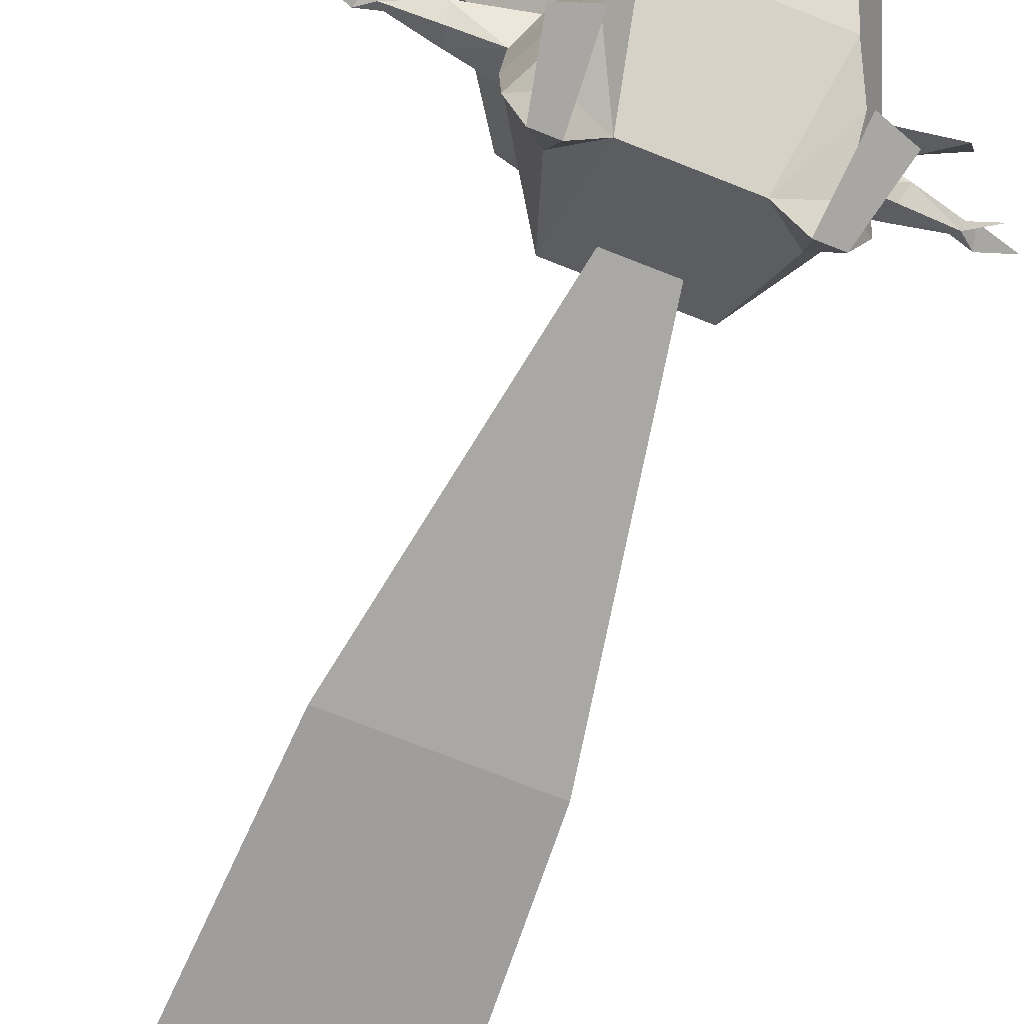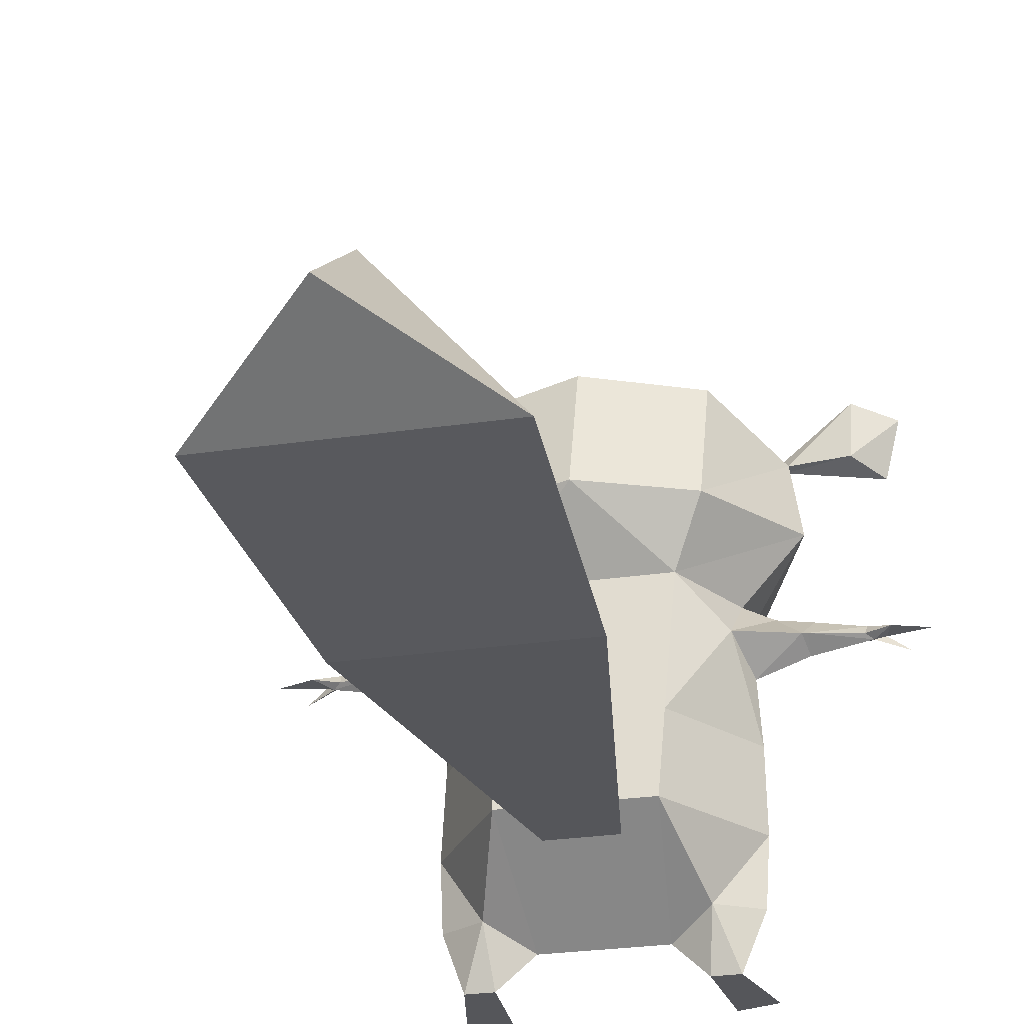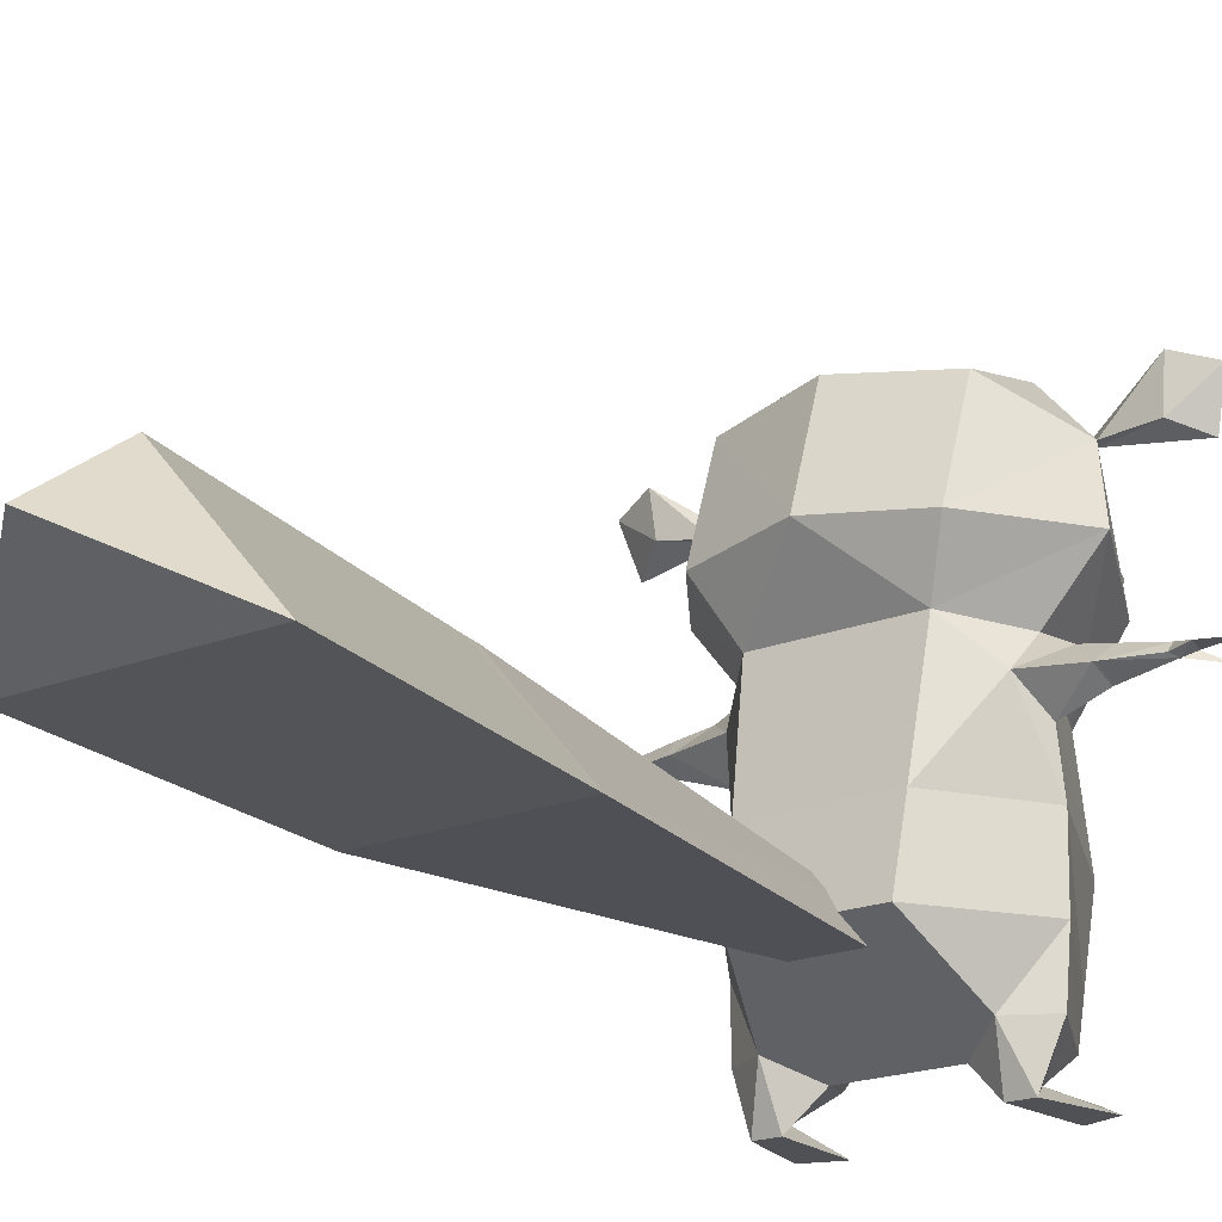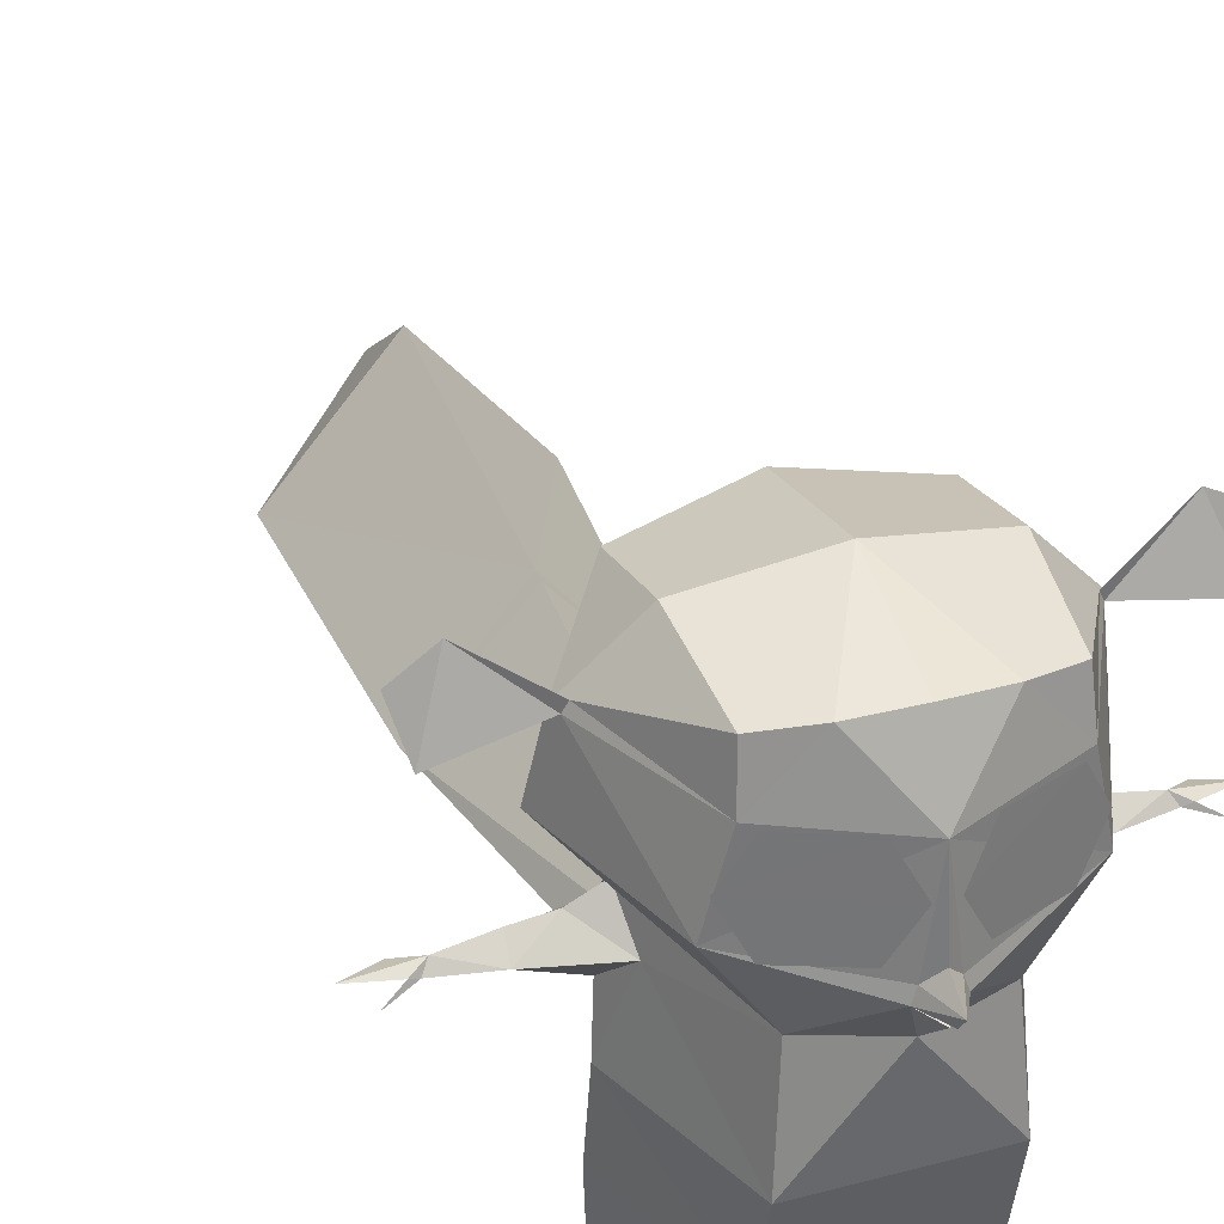
<metadata>
{"format":"obj","ext":"obj","renderer":"f3d","projection":"perspective","resolution":1024,"background":"white","views":[{"elev":-74.8,"azim":158.5,"up":"+Y"},{"elev":-26.1,"azim":13.3,"up":"+Y"},{"elev":-19.6,"azim":36.6,"up":"+Y"},{"elev":33.1,"azim":159.8,"up":"+Y"}]}
</metadata>
<code>
o Mort
v 0.3562 4.941 -1.903
v 1.028 4.947 -1.628
v 0.1003 4.46 -2.007
v 1.283 4.471 -1.522
v 0.3555 3.984 -1.901
v 1.027 3.99 -1.625
v -1.017 4.951 -1.644
v -0.3484 4.945 -1.911
v -1.275 4.478 -1.531
v -0.0979 4.468 -2.002
v -1.024 4.001 -1.621
v -0.356 3.995 -1.888
v 1.171 4.326 1.013
v 1.183 5.597 0.5679
v 0.003418 4.429 1.312
v -0.004395 5.744 0.8587
v -1.177 4.329 1.021
v -1.175 5.591 0.59
v 1.102 5.53 -1.459
v 0.5891 5.599 -1.632
v 1.179 5.801 -0.3929
v 0 6.034 -0.5176
v 1.183 5.597 0.5679
v -0.004395 5.744 0.8587
v -1.175 5.591 0.59
v -0.004395 5.744 0.8587
v -1.179 5.797 -0.3932
v 0 6.034 -0.5176
v -1.103 5.53 -1.459
v -0.5891 5.602 -1.632
v 0 3.679 -2.223
v -0.1916 3.717 -1.978
v 0 3.835 -2.346
v -0.145 3.855 -1.968
v 0 4.012 -2.061
v 0 4.876 -1.978
v 0.145 3.855 -1.968
v 1.34 4.091 -1.468
v 0.1916 3.717 -1.978
v 0.7798 3.285 -1.472
v 0 3.218 -1.69
v 1.347 3.601 -0.05375
v 0.7798 3.285 -1.472
v 1.947 4.321 -0.1225
v 1.34 4.091 -1.468
v 1.76 5.095 -0.3339
v 1.134 4.981 -1.546
v 1.712 5.194 -0.3509
v 1.102 5.53 -1.459
v 1.179 5.801 -0.3929
v -0.7798 3.285 -1.472
v -1.945 4.321 -0.124
v -1.34 4.091 -1.468
v -1.76 5.095 -0.3339
v -1.134 4.981 -1.546
v -1.712 5.194 -0.3509
v -1.103 5.53 -1.459
v -1.179 5.797 -0.3932
v 1.102 5.53 -1.459
v 1.134 4.981 -1.546
v 0.5891 5.599 -1.632
v 0 4.876 -1.978
v 0 5.631 -1.681
v -0.5891 5.602 -1.632
v 0 6.034 -0.5176
v 1.712 5.194 -0.3509
v 1.81 5.114 -0.2313
v 2.431 5.71 -0.2227
v 2.409 5.146 -0.2075
v 2.865 5.557 -0.3828
v 2.709 5.004 -0.4993
v 0.003418 4.429 1.312
v -1.177 4.329 1.021
v -0.8555 3.675 0.7121
v -1.945 4.321 -0.124
v -1.347 3.601 -0.05375
v -0.7798 3.285 -1.472
v -1.712 5.194 -0.3509
v -2.431 5.71 -0.2227
v -1.805 5.115 -0.2309
v -2.349 5.211 -0.2077
v -1.76 5.095 -0.3339
v -2.709 5.004 -0.4993
v 0 3.218 -1.69
v -0.7798 3.285 -1.472
v -0.1916 3.717 -1.978
v -1.34 4.091 -1.468
v -0.145 3.855 -1.968
v 0 4.876 -1.978
v 0 4.012 -2.061
v 0.145 3.855 -1.968
v 0 3.835 -2.346
v 0.1916 3.717 -1.978
v 0 3.679 -2.223
v -1.76 5.095 -0.3339
v -1.945 4.321 -0.124
v -1.805 5.115 -0.2309
v -1.177 4.329 1.021
v -1.175 5.591 0.59
v -1.103 5.53 -1.459
v -0.5891 5.602 -1.632
v -1.134 4.981 -1.546
v 0 4.876 -1.978
v -1.34 4.091 -1.468
v 1.712 5.194 -0.3509
v 1.179 5.801 -0.3929
v 1.81 5.114 -0.2313
v 1.183 5.597 0.5679
v 1.171 4.326 1.013
v -0.1916 3.717 -1.978
v 0 3.679 -2.223
v 0 3.717 -1.845
v 0.1916 3.717 -1.978
v 0 3.609 -2.119
v 1.81 5.114 -0.2313
v 1.76 5.095 -0.3339
v 2.409 5.146 -0.2075
v 2.709 5.004 -0.4993
v -0.8555 3.675 0.7121
v 0.8555 3.675 0.7121
v 0.003418 4.429 1.312
v 1.171 4.326 1.013
v -2.431 5.71 -0.2227
v -2.865 5.557 -0.3828
v -2.349 5.211 -0.2077
v -2.709 5.004 -0.4993
v 0.1916 3.717 -1.978
v 0 3.218 -1.69
v 0 3.609 -2.119
v -0.1916 3.717 -1.978
v -1.712 5.194 -0.3509
v -1.805 5.115 -0.2309
v -1.179 5.797 -0.3932
v -1.175 5.591 0.59
v 1.347 3.601 -0.05375
v 1.947 4.321 -0.1225
v 0.8555 3.675 0.7121
v 1.171 4.326 1.013
v 1.76 5.095 -0.3339
v 1.81 5.114 -0.2313
v 1.947 4.321 -0.1225
v 1.171 4.326 1.013
v 2.709 5.004 -0.4993
v 1.76 5.095 -0.3339
v 1.712 5.194 -0.3509
v 2.431 5.71 -0.2227
v -2.709 5.004 -0.4993
v -2.431 5.71 -0.2227
v -1.712 5.194 -0.3509
v -1.76 5.095 -0.3339
v 2.865 5.557 -0.3828
v 2.709 5.004 -0.4993
v 2.431 5.71 -0.2227
v -2.865 5.557 -0.3828
v -2.431 5.71 -0.2227
v -2.709 5.004 -0.4993
v 0 6.034 -0.5176
v 0.5891 5.599 -1.632
v 0 5.631 -1.681
v 1.34 4.091 -1.468
v 0 4.876 -1.978
v 1.134 4.981 -1.546
v 0 3.609 -2.119
v -0.1916 3.717 -1.978
v 0 3.717 -1.845
v 0.8555 3.675 0.7121
v -0.8555 3.675 0.7121
v 0.7866 2.22 0.9915
v -0.7866 2.22 0.9915
v 0.7485 1.314 1.178
v -0.7485 1.316 1.178
v 0.616 0.3613 -0.01991
v -0.616 0.3613 -0.01991
v -0.8647 2.071 -1.583
v 0.8647 2.071 -1.583
v -0.8789 1.107 -1.32
v 0.8789 1.107 -1.32
v -0.616 0.3613 -0.01991
v 0.616 0.3613 -0.01991
v 0.2903 1.095 0.5339
v 1.116 1.084 5.152
v -0.2903 1.095 0.5339
v -1.116 1.084 5.152
v 0 1.58 0.4978
v 0 2.364 5.078
v 1.116 1.084 5.152
v 0 2.38 5.234
v 1.291 1.309 8.386
v 0 2.805 8.391
v 0 1.989 9.506
v -1.291 1.309 8.386
v 1.291 1.309 8.386
v 1.116 1.084 5.152
v 0 3.218 -1.69
v 0.7798 3.285 -1.472
v 0.8647 2.071 -1.583
v 1.267 3.162 -0.3701
v 1.496 2.215 -0.1038
v 1.456 2.859 -0.04565
v 1.297 3.212 0.3193
v -1.297 3.212 0.3193
v -1.456 2.859 -0.04565
v -1.496 2.215 -0.1038
v -1.267 3.162 -0.3701
v -0.8647 2.071 -1.583
v -0.7798 3.285 -1.472
v 1.116 1.084 5.152
v -1.291 1.309 8.386
v -1.116 1.084 5.152
v 0 2.38 5.234
v 0 2.364 5.078
v -1.496 2.215 -0.1038
v -0.7866 2.22 0.9915
v -1.297 3.212 0.3193
v -0.8555 3.675 0.7121
v -1.347 3.601 -0.05375
v -0.7798 3.285 -1.472
v -1.267 3.162 -0.3701
v -1.347 3.601 -0.05375
v -1.661 3.435 -0.03809
v -1.297 3.212 0.3193
v -0.7798 3.285 -1.472
v 0 3.218 -1.69
v -0.8647 2.071 -1.583
v 0.8647 2.071 -1.583
v 1.496 2.215 -0.1038
v 1.297 3.212 0.3193
v 0.7866 2.22 0.9915
v 0.8555 3.675 0.7121
v 0.7798 3.285 -1.472
v 1.347 3.601 -0.05375
v 1.267 3.162 -0.3701
v 1.661 3.435 -0.03809
v 0.8555 3.675 0.7121
v 1.297 3.212 0.3193
v 1.347 3.601 -0.05375
v 1.661 3.435 -0.03809
v -1.526 1.32 -0.02759
v -1.496 2.215 -0.1038
v -0.8789 1.107 -1.32
v -0.8647 2.071 -1.583
v 0.8647 2.071 -1.583
v 1.496 2.215 -0.1038
v 0.8789 1.107 -1.32
v 1.527 1.32 -0.02759
v 0.7866 2.22 0.9915
v 0.7485 1.314 1.178
v 1.527 1.32 -0.02759
v 1.496 2.215 -0.1038
v -0.7866 2.22 0.9915
v -1.496 2.215 -0.1038
v -1.526 1.32 -0.02759
v -0.7485 1.316 1.178
v 0 1.58 0.4978
v 1.116 1.084 5.152
v 0.2903 1.095 0.5339
v 0 2.38 5.234
v -1.291 1.309 8.386
v 0 2.805 8.391
v -3.111 3.186 0.03125
v -2.676 3.191 -0.08472
v -2.747 3.191 0.1558
v -2.572 3.124 0.02173
v -2.497 3.168 0.08447
v -1.985 3.176 0.1897
v -2.51 3.269 0.002686
v -2.026 3.357 0.004639
v -2.047 3.178 -0.197
v -1.661 3.435 -0.03809
v -1.267 3.162 -0.3701
v 1.267 3.162 -0.3701
v 2.047 3.178 -0.197
v 1.456 2.859 -0.04565
v 1.978 3.028 -0.01001
v 1.93 3.176 0.1992
v 1.985 3.176 0.1897
v 2.026 3.357 0.004639
v 2.51 3.269 0.002686
v 2.047 3.178 -0.197
v 2.583 3.157 -0.06494
v 0.616 0.3613 -0.01991
v 0.8789 1.107 -1.32
v 1.06 0.524 -0.8796
v 1.527 1.32 -0.02759
v 1.491 0.608 0.01242
v 1.048 0.6019 0.2927
v 1.265 -4.6e-05 0.08982
v 0.9783 -7.9e-05 0.08986
v 3.111 3.186 0.03125
v 2.747 3.191 0.1558
v 2.676 3.191 -0.08472
v 2.572 3.124 0.02173
v 2.894 3.071 -0.1895
v 2.583 3.157 -0.06494
v 2.676 3.191 -0.08472
v 3.111 3.186 0.03125
v 2.51 3.269 0.002686
v 2.747 3.191 0.1558
v 2.497 3.168 0.08423
v 2.572 3.124 0.02173
v 1.985 3.176 0.1897
v 1.978 3.028 -0.01001
v -1.265 -4.6e-05 0.08982
v -1.118 0.1601 -0.2339
v -1.46 3e-06 -0.8055
v -1.251 0.1038 -0.8643
v -1.042 -4e-05 -0.9487
v -1.118 0.1601 -0.2339
v -0.9783 -7.9e-05 0.08986
v -1.267 3.162 -0.3701
v -1.456 2.859 -0.04565
v -2.047 3.178 -0.197
v -1.978 3.028 -0.01001
v -2.572 3.124 0.02173
v -1.985 3.176 0.1897
v 1.265 -4.6e-05 0.08982
v 1.46 3e-06 -0.8055
v 1.118 0.1601 -0.2339
v 1.251 0.1038 -0.8643
v 1.042 -4e-05 -0.9487
v 1.46 3e-06 -0.8055
v -0.9783 -7.9e-05 0.08986
v -1.118 0.1601 -0.2339
v -0.616 0.3613 -0.01991
v -1.06 0.524 -0.8796
v -0.8789 1.107 -1.32
v -1.526 1.32 -0.02759
v -1.118 0.1601 -0.2339
v -1.265 -4.6e-05 0.08982
v -1.491 0.608 0.01242
v -1.048 0.6019 0.2927
v -1.526 1.32 -0.02759
v -0.7485 1.316 1.178
v -2.676 3.191 -0.08472
v -2.894 3.071 -0.1895
v -2.572 3.124 0.02173
v -2.583 3.157 -0.06494
v -2.047 3.178 -0.197
v -2.047 3.178 -0.197
v -2.583 3.157 -0.06494
v -2.51 3.269 0.002686
v -2.676 3.191 -0.08472
v -3.111 3.186 0.03125
v -1.456 2.859 -0.04565
v -1.297 3.212 0.3193
v -1.93 3.176 0.1992
v -1.661 3.435 -0.03809
v -2.026 3.357 0.004639
v -1.265 -4.6e-05 0.08982
v -0.9783 -7.9e-05 0.08986
v -1.048 0.6019 0.2927
v -0.616 0.3613 -0.01991
v -0.7485 1.316 1.178
v -3.111 3.186 0.03125
v -2.747 3.191 0.1558
v -2.51 3.269 0.002686
v -2.497 3.168 0.08447
v 1.456 2.859 -0.04565
v 1.93 3.176 0.1992
v 1.297 3.212 0.3193
v 1.661 3.435 -0.03809
v 1.267 3.162 -0.3701
v 1.661 3.435 -0.03809
v 2.047 3.178 -0.197
v 2.026 3.357 0.004639
v 2.583 3.157 -0.06494
v 2.572 3.124 0.02173
v 2.047 3.178 -0.197
v 1.978 3.028 -0.01001
v 2.583 3.157 -0.06494
v 2.51 3.269 0.002686
v 2.676 3.191 -0.08472
v 3.111 3.186 0.03125
v 0.9783 -7.9e-05 0.08986
v 0.616 0.3613 -0.01991
v 1.118 0.1601 -0.2339
v 1.06 0.524 -0.8796
v 1.265 -4.6e-05 0.08982
v 1.118 0.1601 -0.2339
v 1.491 0.608 0.01242
v 1.06 0.524 -0.8796
v 0.9783 -7.9e-05 0.08986
v 1.048 0.6019 0.2927
v 0.616 0.3613 -0.01991
v 0.7485 1.314 1.178
v -1.456 2.859 -0.04565
v -1.93 3.176 0.1992
v -1.978 3.028 -0.01001
v -1.985 3.176 0.1897
v -1.118 0.1601 -0.2339
v -1.491 0.608 0.01242
v -1.06 0.524 -0.8796
v -1.526 1.32 -0.02759
v -0.9783 -7.9e-05 0.08986
v -1.265 -4.6e-05 0.08982
v -1.46 3e-06 -0.8055
v -1.042 -4e-05 -0.9487
v 0.9783 -7.9e-05 0.08986
v 1.042 -4e-05 -0.9487
v 1.46 3e-06 -0.8055
v 1.265 -4.6e-05 0.08982
v -2.676 3.191 -0.08472
v -2.583 3.157 -0.06494
v -2.894 3.071 -0.1895
v 1.93 3.176 0.1992
v 2.026 3.357 0.004639
v 1.661 3.435 -0.03809
v 2.497 3.168 0.08423
v 2.51 3.269 0.002686
v 1.985 3.176 0.1897
v 1.118 0.1601 -0.2339
v 1.042 -4e-05 -0.9487
v 0.9783 -7.9e-05 0.08986
v 0.7485 1.314 1.178
v 1.048 0.6019 0.2927
v 1.527 1.32 -0.02759
v -1.93 3.176 0.1992
v -2.026 3.357 0.004639
v -1.985 3.176 0.1897
f 1 4 3
f 3 6 5
f 7 10 9
f 9 12 11
f 14 15 13
f 15 18 17
f 20 21 19
f 22 23 21
f 25 28 27
f 27 30 29
f 31 32 33
f 32 34 33
f 33 34 35
f 34 36 35
f 35 36 37
f 36 38 37
f 37 38 39
f 38 40 39
f 39 40 41
f 42 43 44
f 43 45 44
f 44 45 46
f 45 47 46
f 46 47 48
f 47 49 48
f 48 49 50
f 51 52 53
f 52 54 53
f 53 54 55
f 54 56 55
f 55 56 57
f 56 58 57
f 59 60 61
f 60 62 61
f 61 62 63
f 62 64 63
f 63 64 65
f 66 67 68
f 67 69 68
f 68 69 70
f 69 71 70
f 72 73 74
f 73 75 74
f 74 75 76
f 75 77 76
f 78 79 80
f 79 81 80
f 80 81 82
f 81 83 82
f 84 85 86
f 85 87 86
f 86 87 88
f 87 89 88
f 90 91 92
f 91 93 92
f 92 93 94
f 95 96 97
f 96 98 97
f 97 98 99
f 100 101 102
f 101 103 102
f 102 103 104
f 105 106 107
f 106 108 107
f 107 108 109
f 110 111 112
f 111 113 112
f 112 113 114
f 115 116 117
f 116 118 117
f 119 120 121
f 120 122 121
f 123 124 125
f 124 126 125
f 127 128 129
f 128 130 129
f 131 132 133
f 132 134 133
f 135 136 137
f 136 138 137
f 139 140 141
f 140 142 141
f 144 146 143
f 148 150 147
f 151 152 153
f 154 155 156
f 157 158 159
f 160 161 162
f 163 164 165
f 167 168 166
f 168 171 170
f 170 173 172
f 175 176 174
f 177 178 176
f 180 181 182
f 181 183 182
f 182 183 184
f 183 185 184
f 184 185 186
f 185 187 186
f 186 187 188
f 187 189 188
f 188 189 190
f 189 191 190
f 190 191 192
f 191 193 192
f 194 195 196
f 195 197 196
f 196 197 198
f 197 199 198
f 198 199 200
f 201 202 203
f 202 204 203
f 203 204 205
f 204 206 205
f 207 208 209
f 208 210 209
f 209 210 211
f 212 213 214
f 213 215 214
f 214 215 216
f 217 218 219
f 218 220 219
f 219 220 221
f 222 223 224
f 223 225 224
f 226 227 228
f 227 229 228
f 230 231 232
f 231 233 232
f 234 235 236
f 235 237 236
f 238 239 240
f 239 241 240
f 242 243 244
f 243 245 244
f 246 248 249
f 250 252 253
f 254 255 256
f 257 258 259
f 260 261 262
f 261 263 262
f 262 263 264
f 263 265 264
f 264 265 266
f 265 267 266
f 266 267 268
f 267 269 268
f 268 269 270
f 271 272 273
f 272 274 273
f 273 274 275
f 274 276 275
f 275 276 277
f 276 278 277
f 277 278 279
f 278 280 279
f 281 282 283
f 282 284 283
f 283 284 285
f 284 286 285
f 285 286 287
f 286 288 287
f 289 290 291
f 290 292 291
f 291 292 293
f 292 294 293
f 293 294 295
f 296 297 298
f 297 299 298
f 298 299 300
f 299 301 300
f 300 301 302
f 303 304 305
f 304 306 305
f 305 306 307
f 306 308 307
f 307 308 309
f 310 311 312
f 311 313 312
f 312 313 314
f 313 315 314
f 316 317 318
f 317 319 318
f 318 319 320
f 319 321 320
f 322 323 324
f 323 325 324
f 324 325 326
f 325 327 326
f 328 329 330
f 329 331 330
f 330 331 332
f 331 333 332
f 334 335 336
f 335 337 336
f 336 337 338
f 339 340 341
f 340 342 341
f 341 342 343
f 344 345 346
f 345 347 346
f 346 347 348
f 349 350 351
f 350 352 351
f 351 352 353
f 354 355 356
f 355 357 356
f 358 359 360
f 359 361 360
f 362 363 364
f 363 365 364
f 366 367 368
f 367 369 368
f 370 371 372
f 371 373 372
f 374 375 376
f 375 377 376
f 378 379 380
f 379 381 380
f 382 383 384
f 383 385 384
f 386 387 388
f 387 389 388
f 390 391 392
f 391 393 392
f 394 396 397
f 398 400 401
f 402 403 404
f 405 406 407
f 408 409 410
f 411 412 413
f 414 415 416
f 417 418 419
f 1 2 4
f 3 4 6
f 7 8 10
f 9 10 12
f 14 16 15
f 15 16 18
f 20 22 21
f 22 24 23
f 25 26 28
f 27 28 30
f 144 145 146
f 148 149 150
f 167 169 168
f 168 169 171
f 170 171 173
f 175 177 176
f 177 179 178
f 246 247 248
f 250 251 252
f 394 395 396
f 398 399 400

</code>
